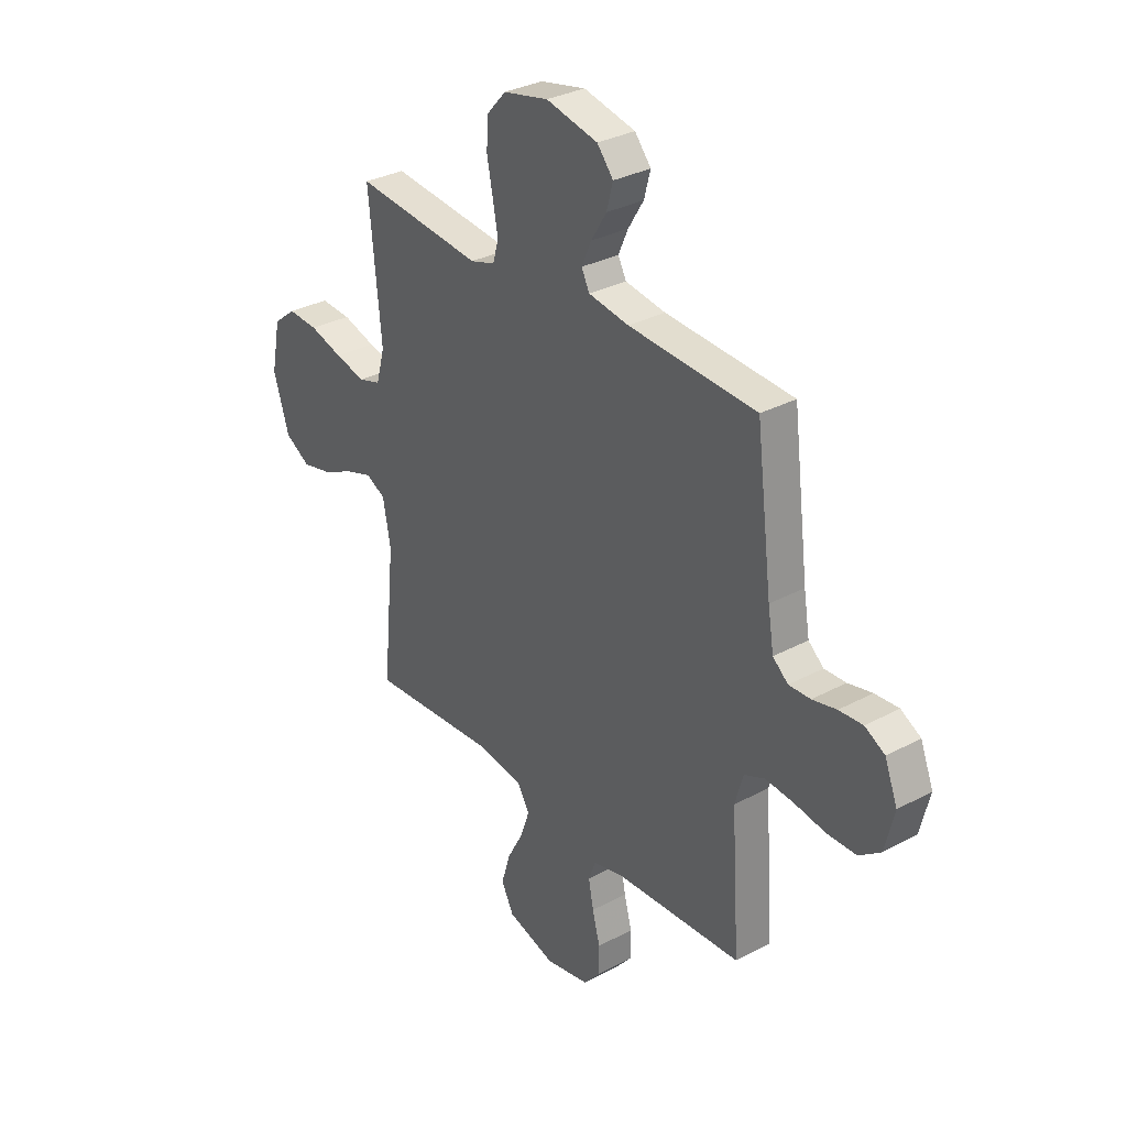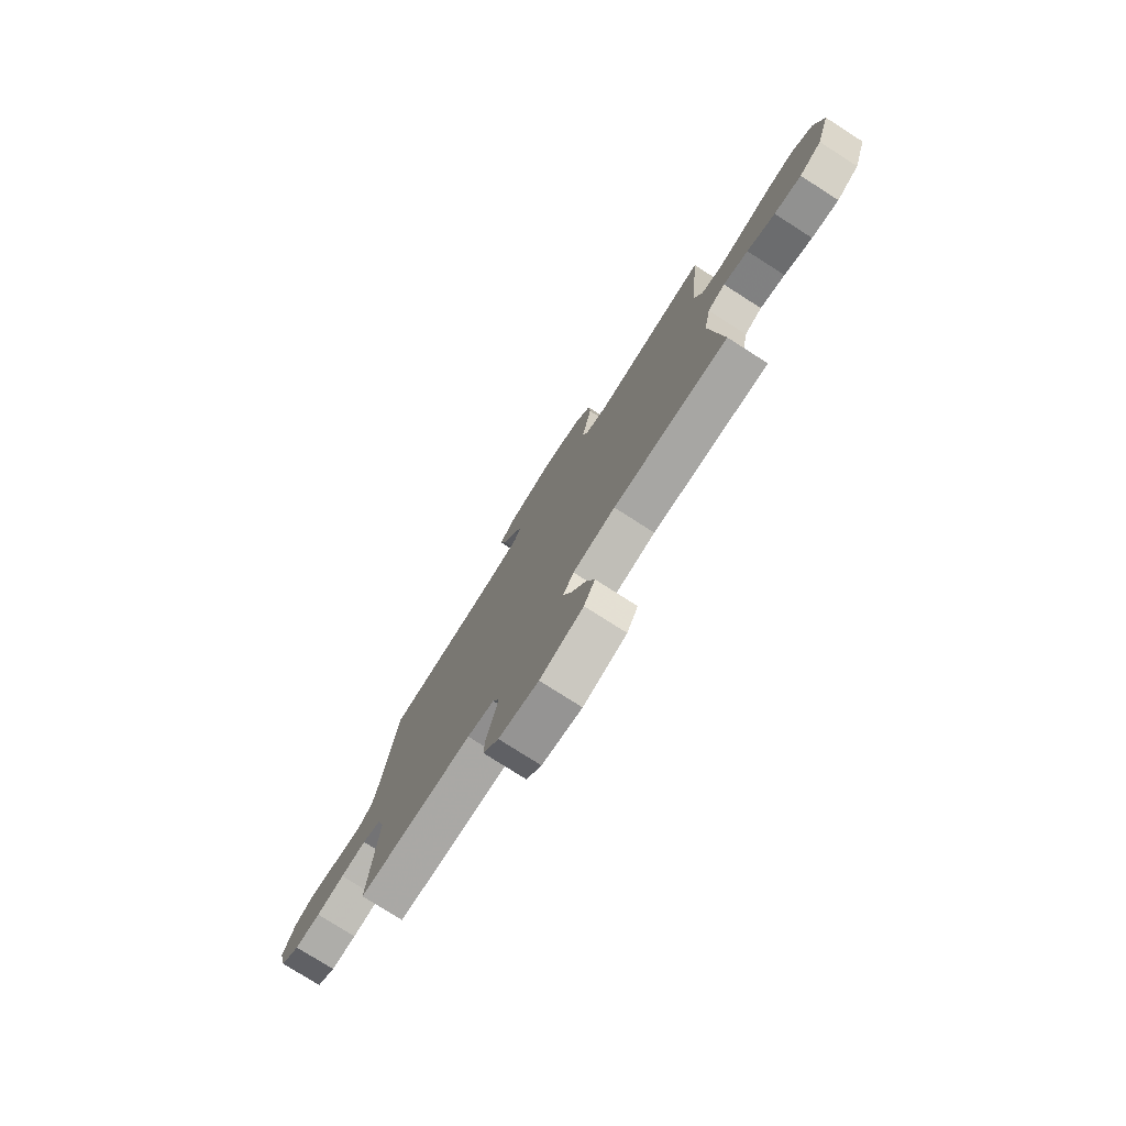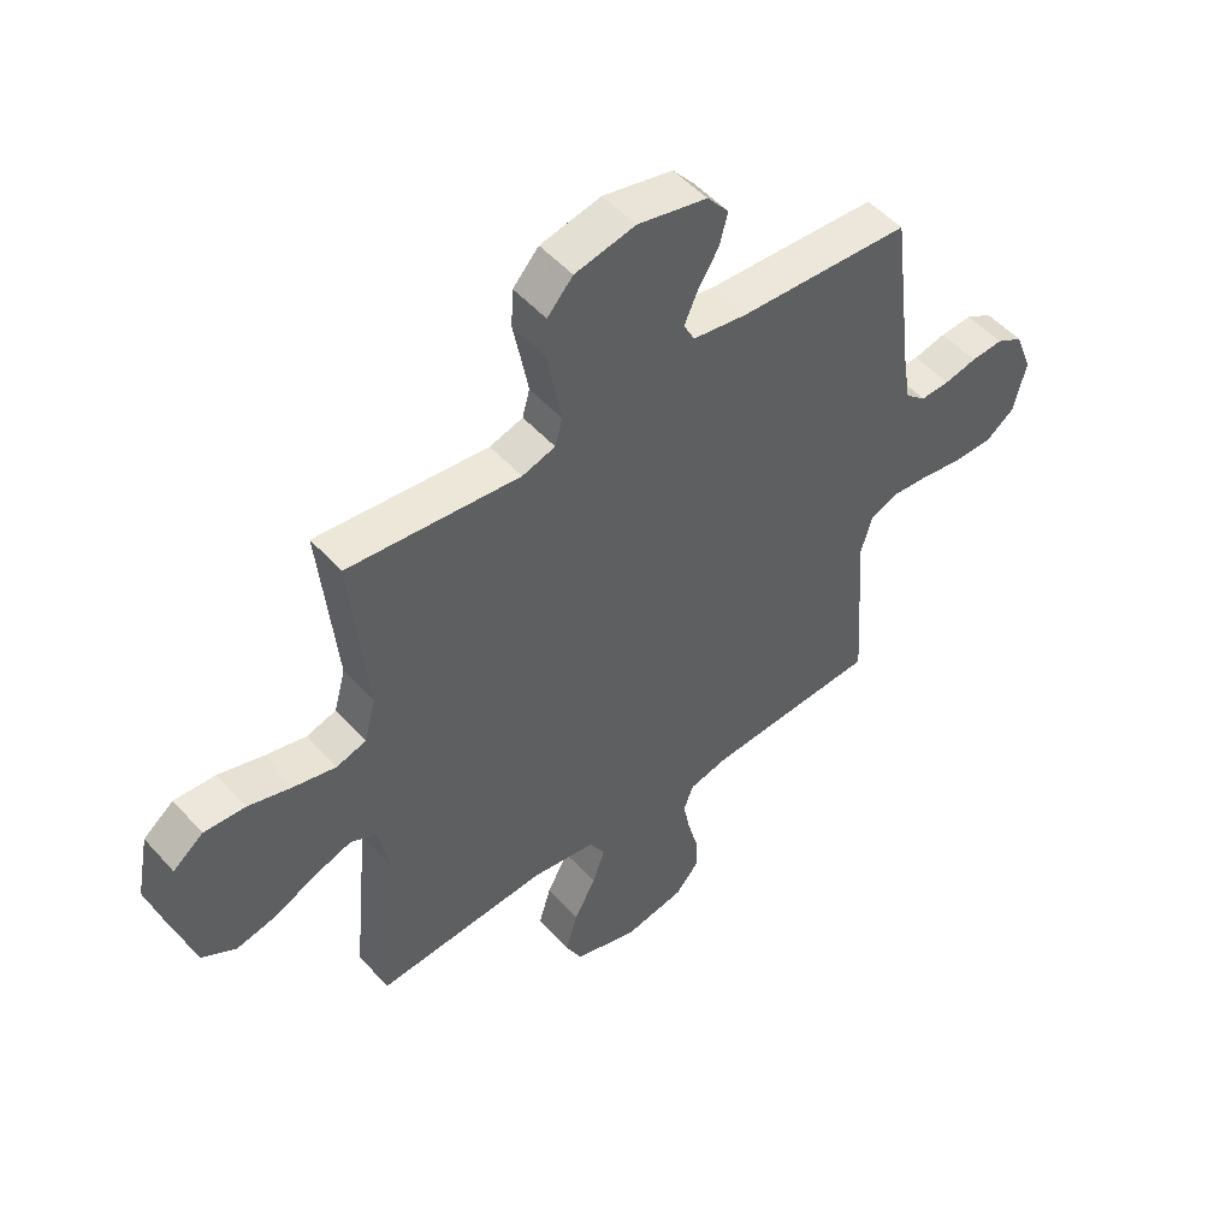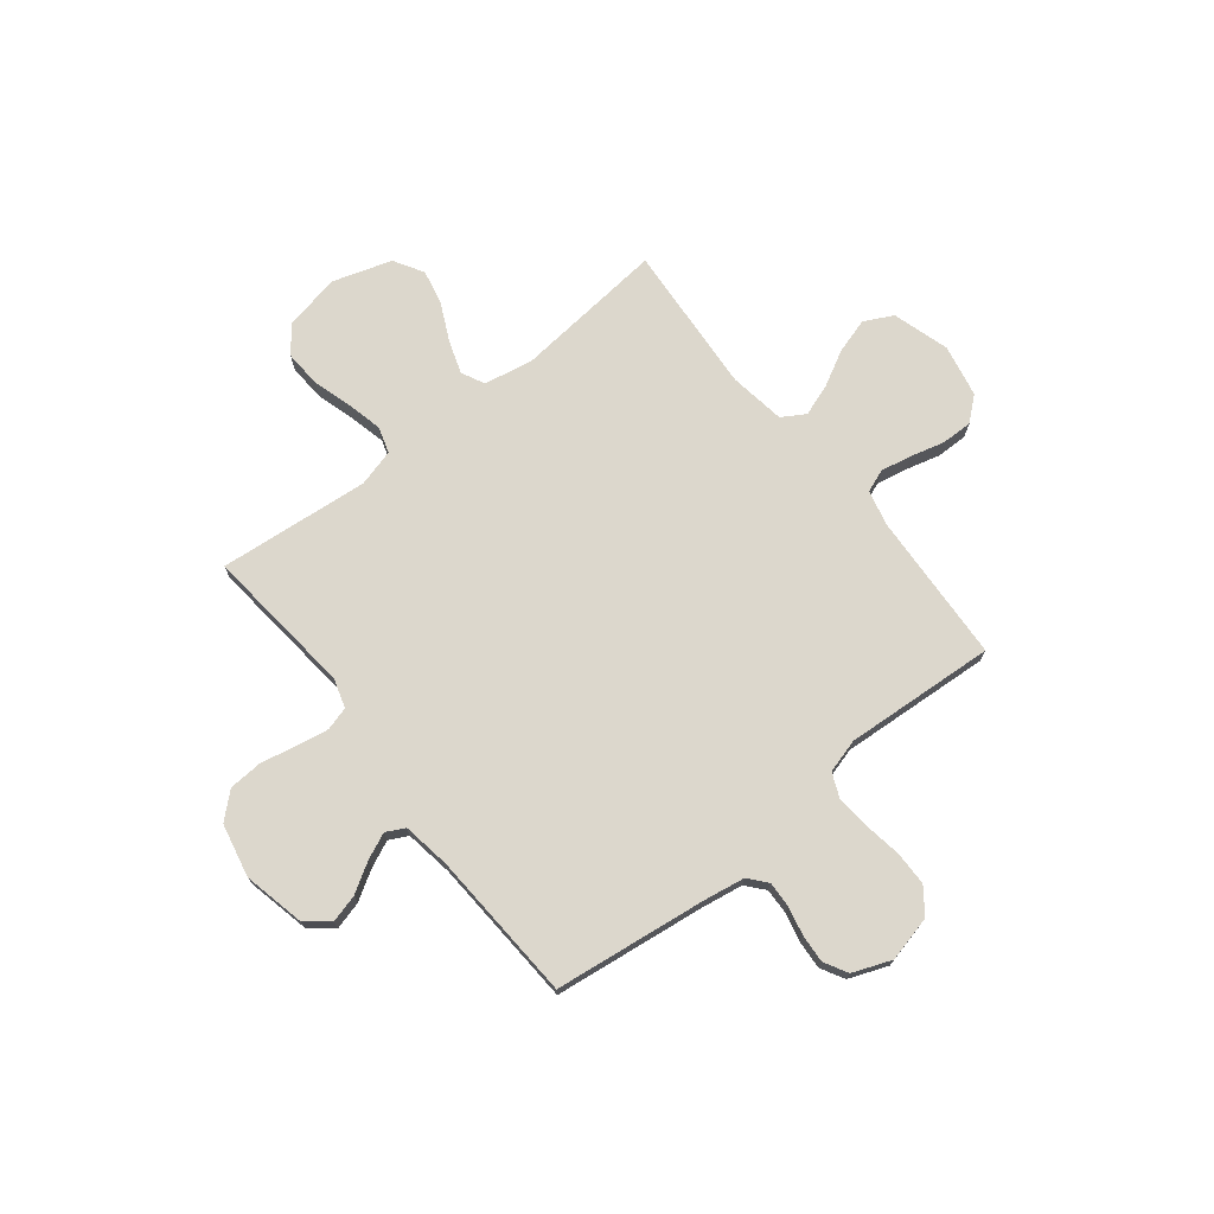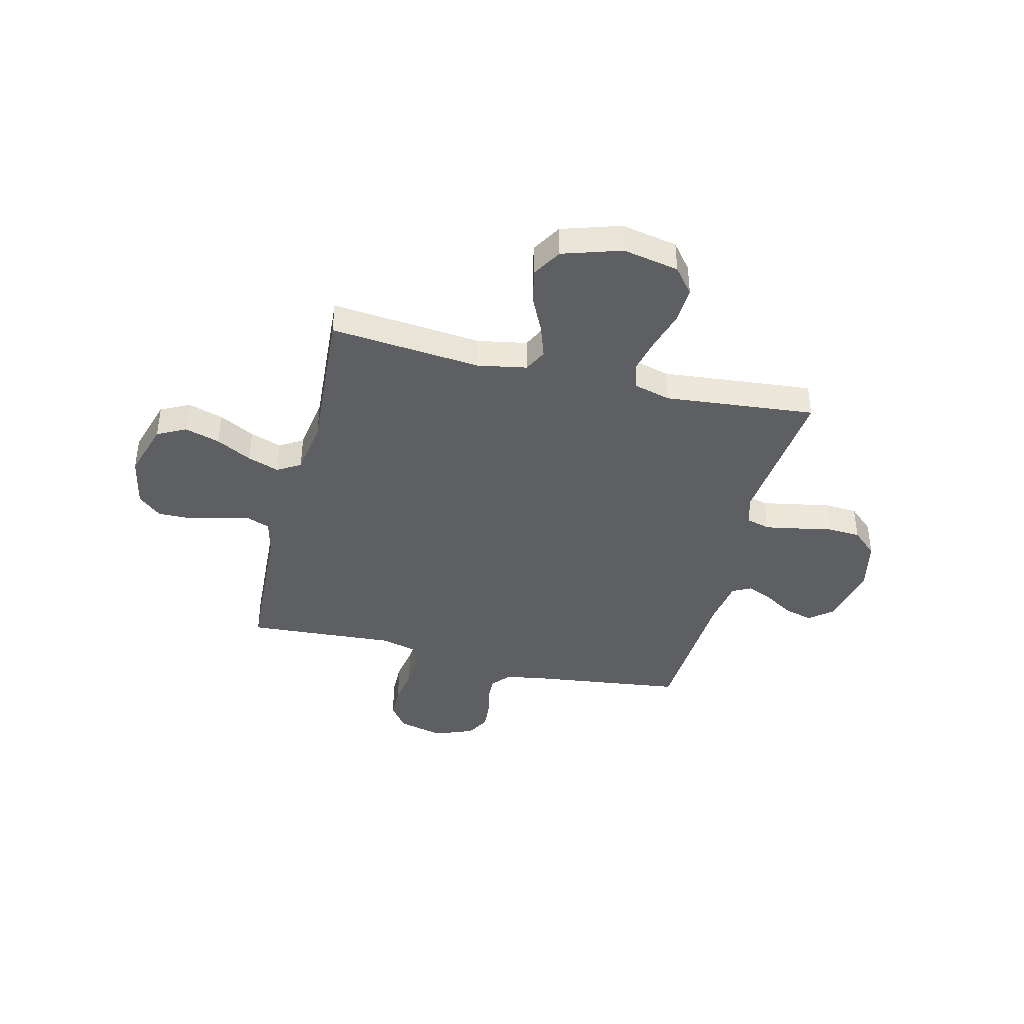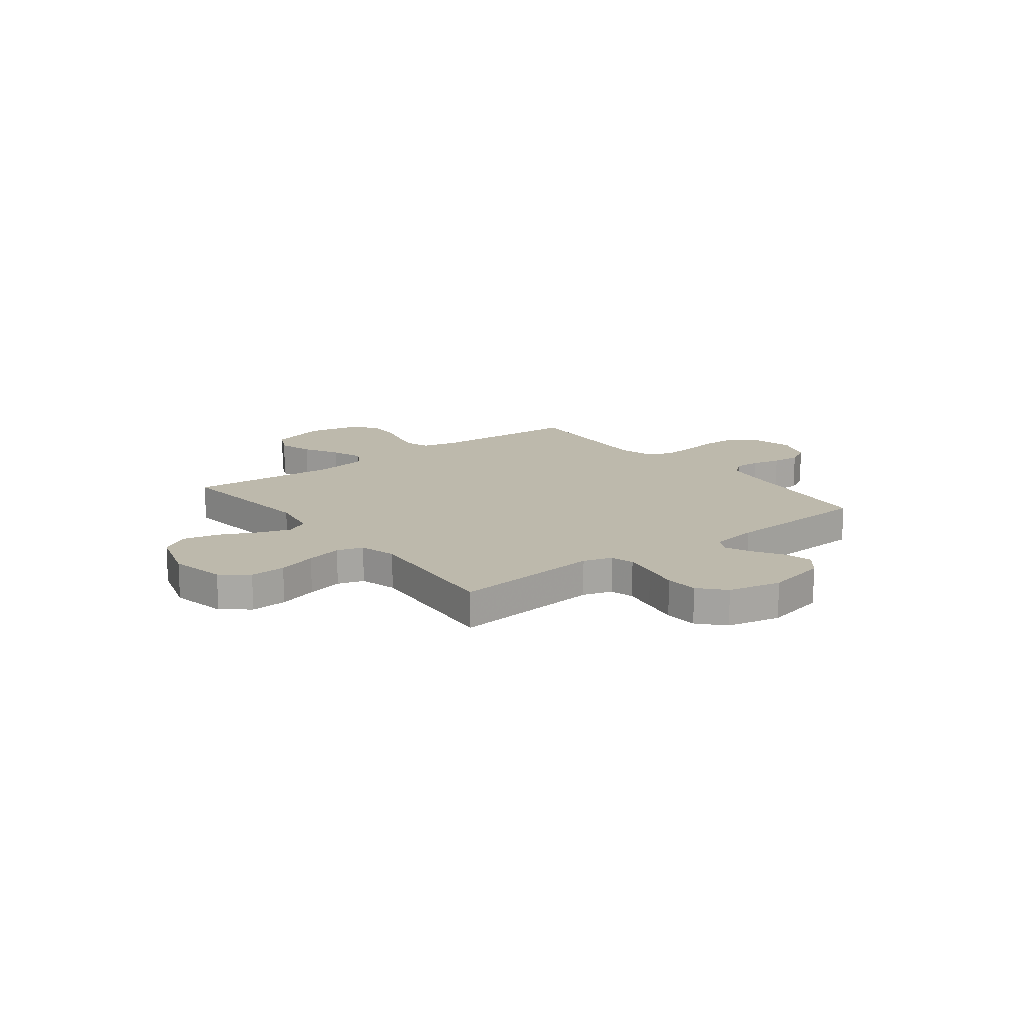
<metadata>
{"format":"obj","ext":"obj","renderer":"f3d","projection":"perspective","resolution":1024,"background":"white","views":[{"elev":31.9,"azim":52.9,"up":"+Z"},{"elev":-77.9,"azim":-122.5,"up":"+Z"},{"elev":50.7,"azim":-40.1,"up":"+Z"},{"elev":72.8,"azim":51.6,"up":"+Y"},{"elev":-40.3,"azim":-103.8,"up":"+Y"},{"elev":15.0,"azim":-37.6,"up":"+Y"}]}
</metadata>
<code>
v 0.5 0.07 -0.5
v 0.2 0.07 -0.516
v 0.13 0.07 -0.533
v 0.113 0.07 -0.578
v 0.125 0.07 -0.639
v 0.143 0.07 -0.707
v 0.144 0.07 -0.769
v 0.104 0.07 -0.816
v 0 0.07 -0.837
v -0.113 0.07 -0.803
v -0.142 0.07 -0.746
v -0.121 0.07 -0.676
v -0.083 0.07 -0.605
v -0.061 0.07 -0.542
v -0.089 0.07 -0.496
v -0.2 0.07 -0.479
v -0.5 0.07 -0.5
v -0.471 0.07 -0.2
v -0.489 0.07 -0.102
v -0.535 0.07 -0.079
v -0.6 0.07 -0.101
v -0.673 0.07 -0.136
v -0.744 0.07 -0.152
v -0.803 0.07 -0.117
v -0.84 0.07 0
v -0.818 0.07 0.112
v -0.765 0.07 0.154
v -0.693 0.07 0.15
v -0.615 0.07 0.127
v -0.543 0.07 0.11
v -0.491 0.07 0.126
v -0.471 0.07 0.2
v -0.5 0.07 0.5
v -0.2 0.07 0.469
v -0.142 0.07 0.487
v -0.129 0.07 0.534
v -0.141 0.07 0.599
v -0.155 0.07 0.67
v -0.151 0.07 0.736
v -0.106 0.07 0.786
v 0 0.07 0.809
v 0.122 0.07 0.782
v 0.16 0.07 0.736
v 0.145 0.07 0.68
v 0.109 0.07 0.621
v 0.086 0.07 0.569
v 0.105 0.07 0.532
v 0.2 0.07 0.517
v 0.5 0.07 0.5
v 0.538 0.07 0.2
v 0.552 0.07 0.115
v 0.588 0.07 0.084
v 0.639 0.07 0.086
v 0.696 0.07 0.099
v 0.752 0.07 0.103
v 0.799 0.07 0.077
v 0.829 0.07 0
v 0.807 0.07 -0.091
v 0.757 0.07 -0.128
v 0.689 0.07 -0.129
v 0.615 0.07 -0.117
v 0.548 0.07 -0.111
v 0.499 0.07 -0.132
v 0.48 0.07 -0.2
v 0.5 0 -0.5
v 0.2 0 -0.516
v 0.13 0 -0.533
v 0.113 0 -0.578
v 0.125 0 -0.639
v 0.143 0 -0.707
v 0.144 0 -0.769
v 0.104 0 -0.816
v 0 0 -0.837
v -0.113 0 -0.803
v -0.142 0 -0.746
v -0.121 0 -0.676
v -0.083 0 -0.605
v -0.061 0 -0.542
v -0.089 0 -0.496
v -0.2 0 -0.479
v -0.5 0 -0.5
v -0.471 0 -0.2
v -0.489 0 -0.102
v -0.535 0 -0.079
v -0.6 0 -0.101
v -0.673 0 -0.136
v -0.744 0 -0.152
v -0.803 0 -0.117
v -0.84 0 0
v -0.818 0 0.112
v -0.765 0 0.154
v -0.693 0 0.15
v -0.615 0 0.127
v -0.543 0 0.11
v -0.491 0 0.126
v -0.471 0 0.2
v -0.5 0 0.5
v -0.2 0 0.469
v -0.142 0 0.487
v -0.129 0 0.534
v -0.141 0 0.599
v -0.155 0 0.67
v -0.151 0 0.736
v -0.106 0 0.786
v 0 0 0.809
v 0.122 0 0.782
v 0.16 0 0.736
v 0.145 0 0.68
v 0.109 0 0.621
v 0.086 0 0.569
v 0.105 0 0.532
v 0.2 0 0.517
v 0.5 0 0.5
v 0.538 0 0.2
v 0.552 0 0.115
v 0.588 0 0.084
v 0.639 0 0.086
v 0.696 0 0.099
v 0.752 0 0.103
v 0.799 0 0.077
v 0.829 0 0
v 0.807 0 -0.091
v 0.757 0 -0.128
v 0.689 0 -0.129
v 0.615 0 -0.117
v 0.548 0 -0.111
v 0.499 0 -0.132
v 0.48 0 -0.2
f 59 60 61
f 58 59 61
f 57 58 61
f 56 57 61
f 55 56 61
f 54 55 61
f 53 54 61
f 52 53 61 62
f 51 52 62 63
f 48 49 50
f 51 63 64
f 50 51 64
f 48 50 64
f 47 48 64
f 43 44 45
f 42 43 45
f 41 42 45
f 40 41 45
f 39 40 45
f 38 39 45
f 37 38 45
f 36 37 45 46
f 64 1 2
f 47 64 2
f 46 47 2
f 36 46 2
f 35 36 2
f 27 28 29
f 26 27 29
f 25 26 29
f 24 25 29
f 23 24 29
f 22 23 29
f 21 22 29
f 20 21 29 30
f 19 20 30 31
f 16 17 18
f 19 31 32
f 18 19 32
f 16 18 32
f 15 16 32
f 11 12 13
f 10 11 13
f 9 10 13
f 8 9 13
f 7 8 13
f 6 7 13
f 5 6 13
f 4 5 13 14
f 32 33 34
f 15 32 34
f 14 15 34
f 4 14 34
f 3 4 34
f 2 3 34 35
f 125 124 123
f 125 123 122
f 125 122 121
f 125 121 120
f 125 120 119
f 125 119 118
f 125 118 117
f 126 125 117 116
f 127 126 116 115
f 114 113 112
f 128 127 115
f 128 115 114
f 128 114 112
f 128 112 111
f 109 108 107
f 109 107 106
f 109 106 105
f 109 105 104
f 109 104 103
f 109 103 102
f 109 102 101
f 110 109 101 100
f 66 65 128
f 66 128 111
f 66 111 110
f 66 110 100
f 66 100 99
f 93 92 91
f 93 91 90
f 93 90 89
f 93 89 88
f 93 88 87
f 93 87 86
f 93 86 85
f 94 93 85 84
f 95 94 84 83
f 82 81 80
f 96 95 83
f 96 83 82
f 96 82 80
f 96 80 79
f 77 76 75
f 77 75 74
f 77 74 73
f 77 73 72
f 77 72 71
f 77 71 70
f 77 70 69
f 78 77 69 68
f 98 97 96
f 98 96 79
f 98 79 78
f 98 78 68
f 98 68 67
f 99 98 67 66
f 1 65 66 2
f 2 66 67 3
f 3 67 68 4
f 4 68 69 5
f 5 69 70 6
f 6 70 71 7
f 7 71 72 8
f 8 72 73 9
f 9 73 74 10
f 10 74 75 11
f 11 75 76 12
f 12 76 77 13
f 13 77 78 14
f 14 78 79 15
f 15 79 80 16
f 16 80 81 17
f 17 81 82 18
f 18 82 83 19
f 19 83 84 20
f 20 84 85 21
f 21 85 86 22
f 22 86 87 23
f 23 87 88 24
f 24 88 89 25
f 25 89 90 26
f 26 90 91 27
f 27 91 92 28
f 28 92 93 29
f 29 93 94 30
f 30 94 95 31
f 31 95 96 32
f 32 96 97 33
f 33 97 98 34
f 34 98 99 35
f 35 99 100 36
f 36 100 101 37
f 37 101 102 38
f 38 102 103 39
f 39 103 104 40
f 40 104 105 41
f 41 105 106 42
f 42 106 107 43
f 43 107 108 44
f 44 108 109 45
f 45 109 110 46
f 46 110 111 47
f 47 111 112 48
f 48 112 113 49
f 49 113 114 50
f 50 114 115 51
f 51 115 116 52
f 52 116 117 53
f 53 117 118 54
f 54 118 119 55
f 55 119 120 56
f 56 120 121 57
f 57 121 122 58
f 58 122 123 59
f 59 123 124 60
f 60 124 125 61
f 61 125 126 62
f 62 126 127 63
f 63 127 128 64
f 64 128 65 1

</code>
